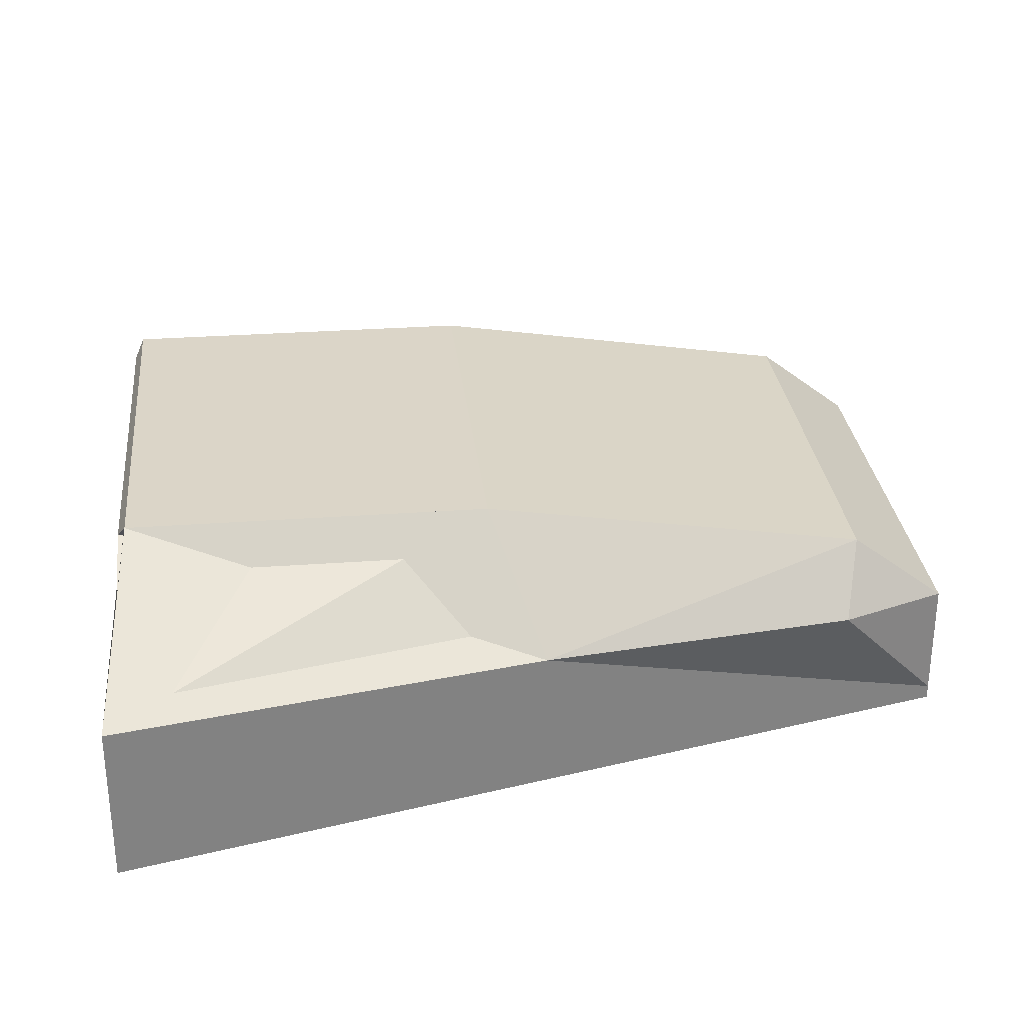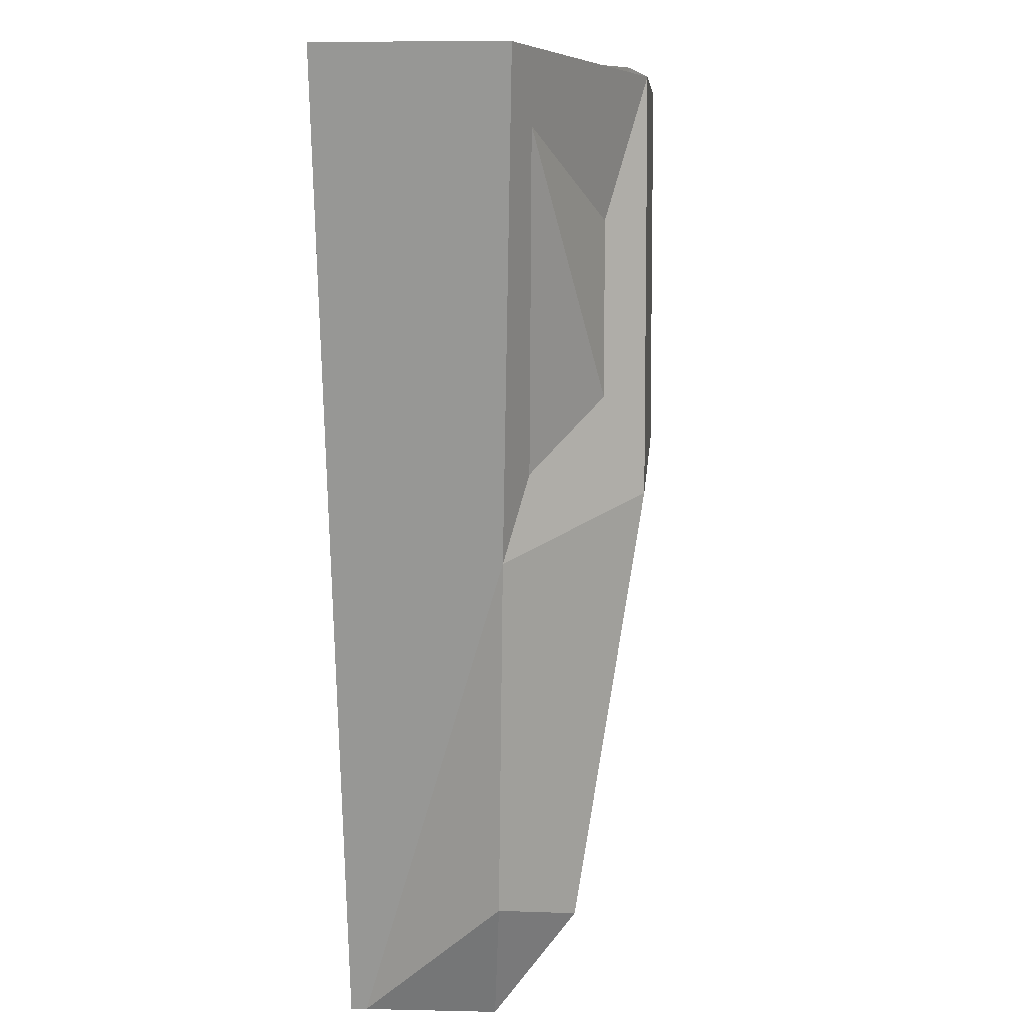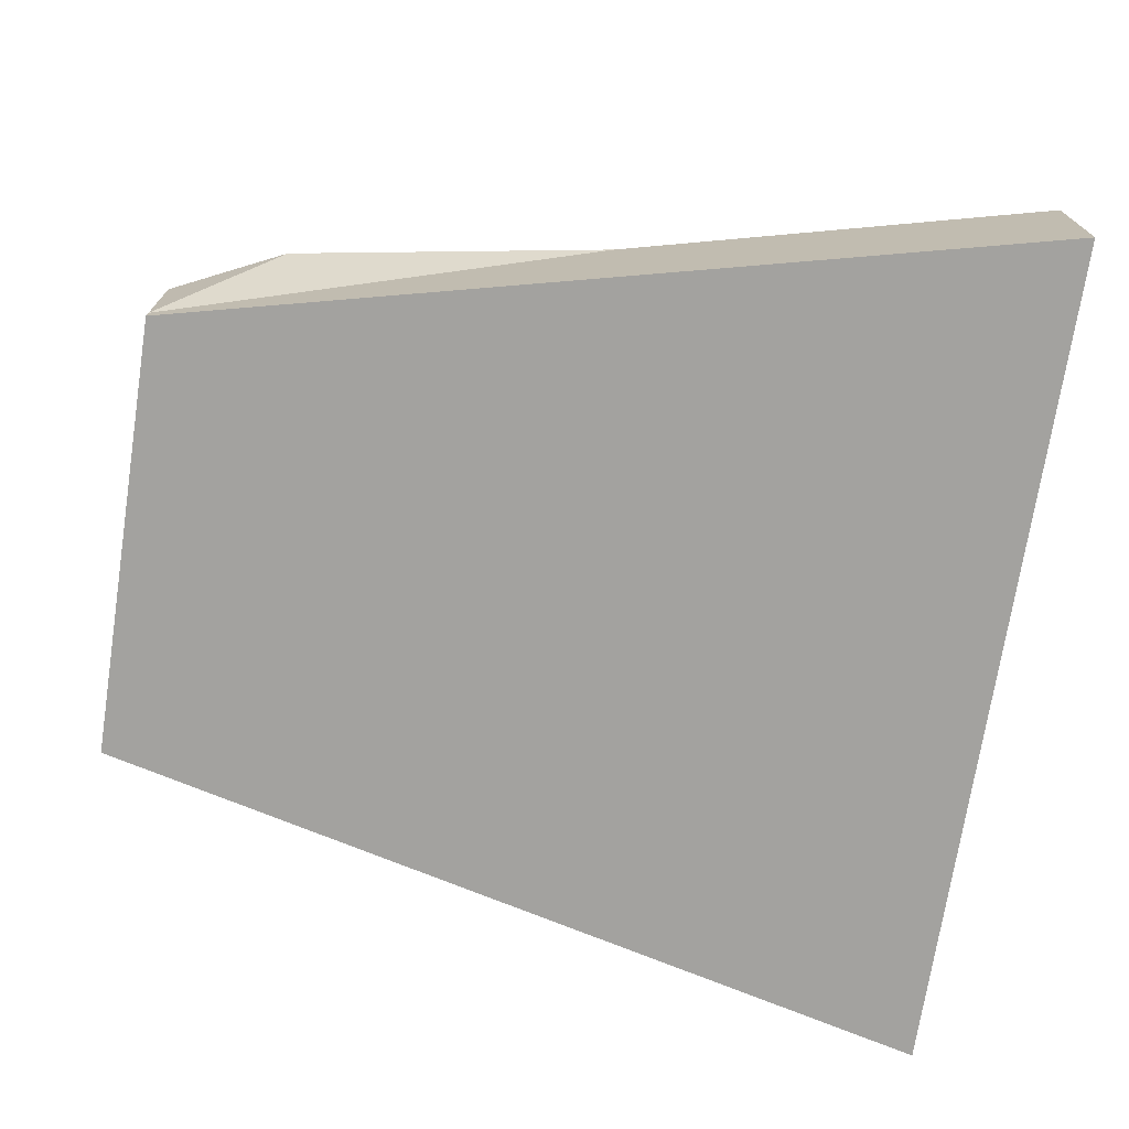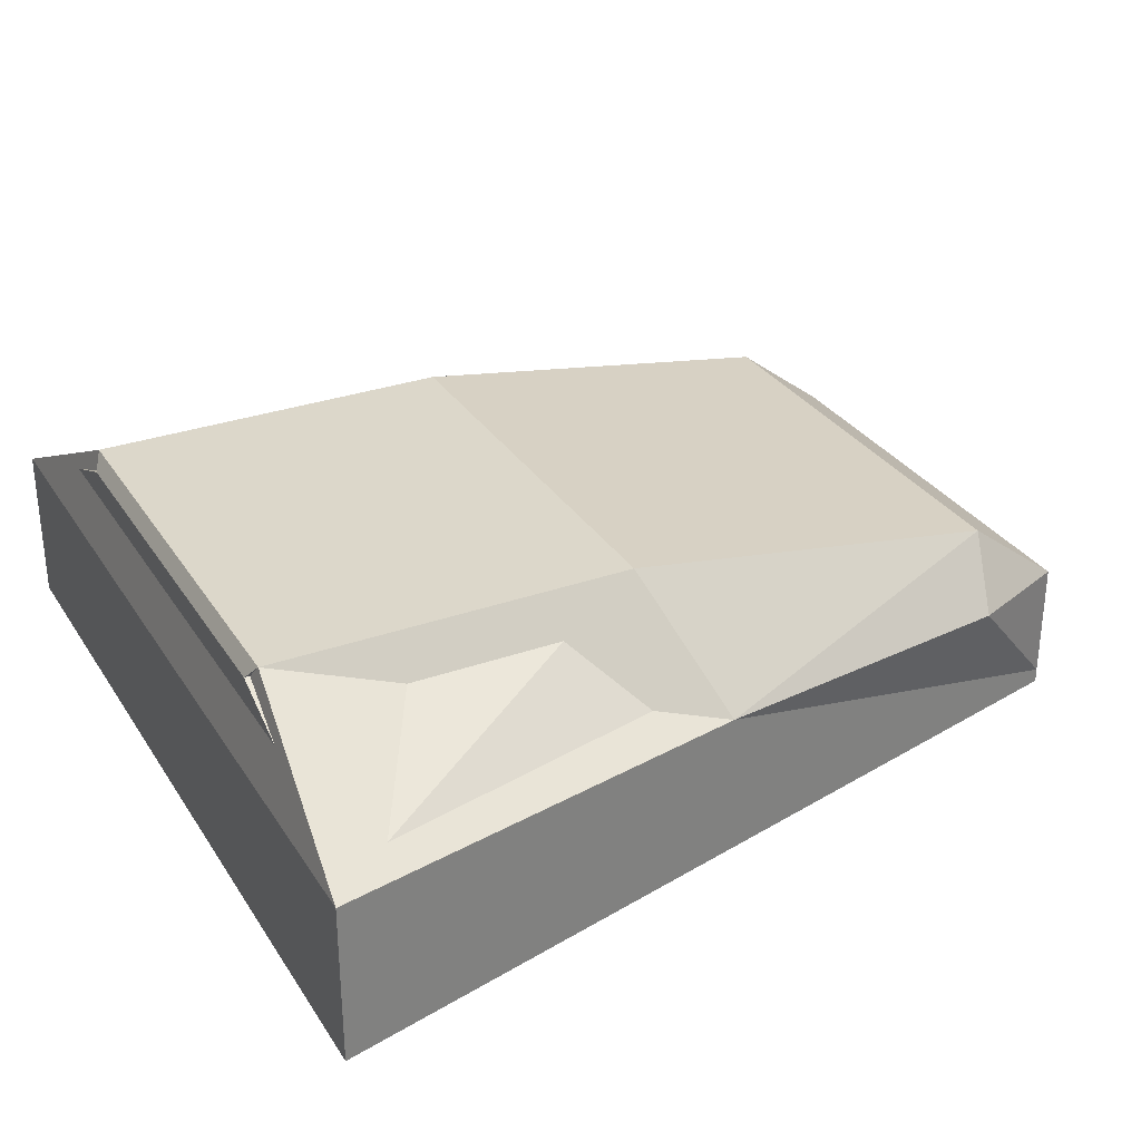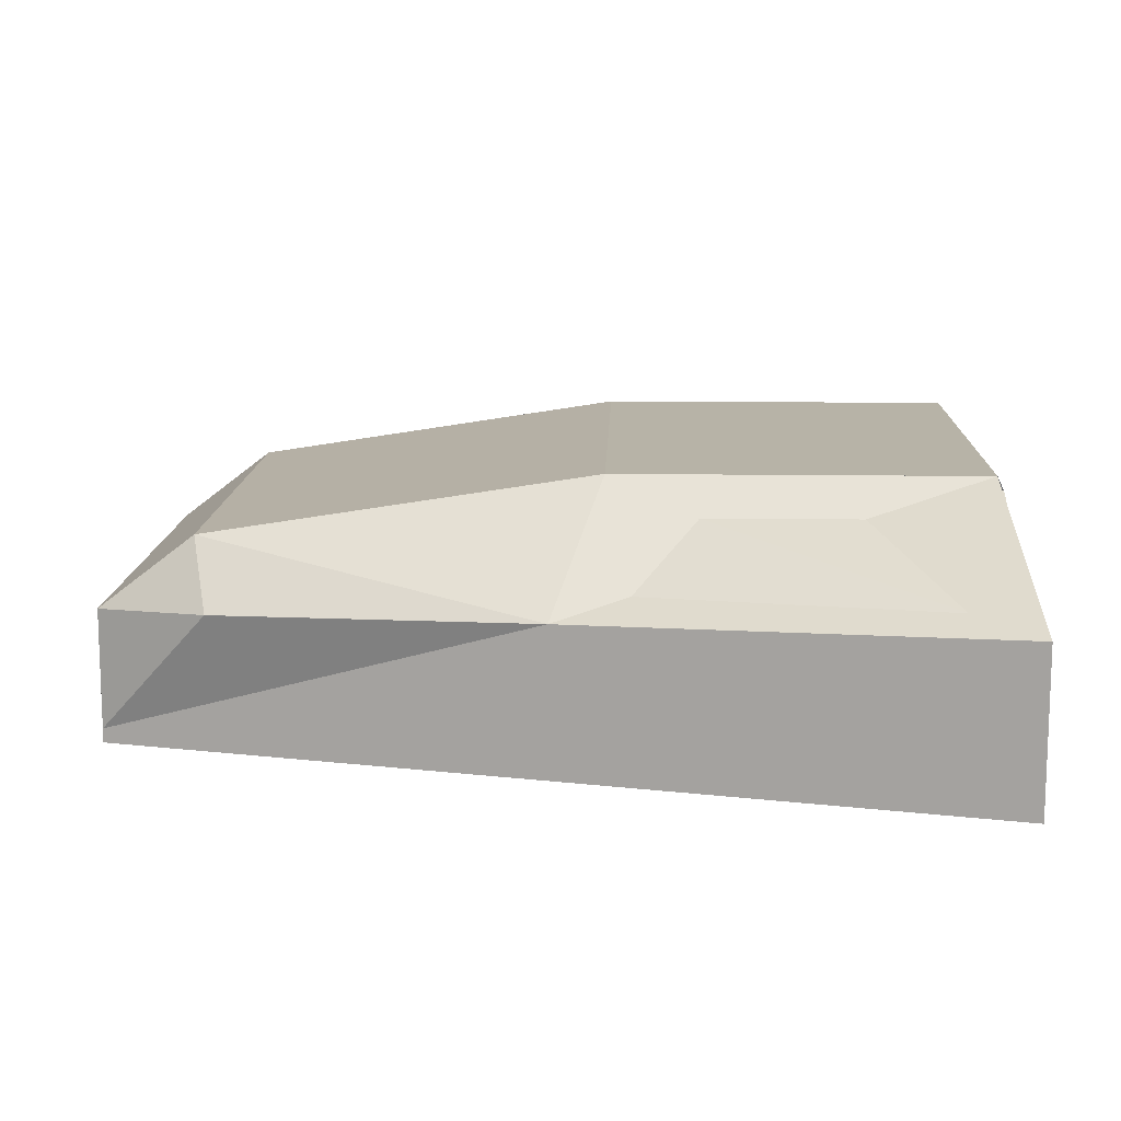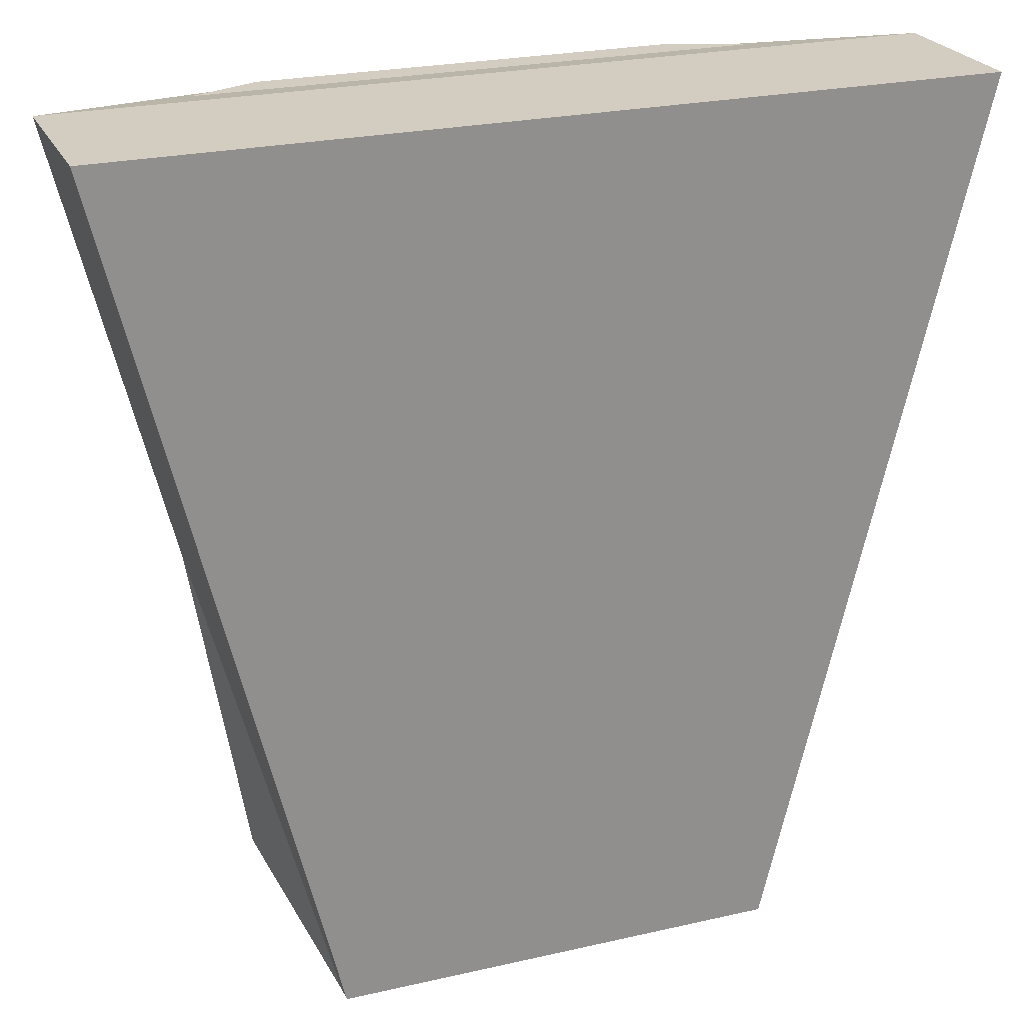
<metadata>
{"format":"obj","ext":"obj","renderer":"f3d","projection":"perspective","resolution":1024,"background":"white","views":[{"elev":29.6,"azim":83.8,"up":"+Y"},{"elev":7.8,"azim":93.9,"up":"+Z"},{"elev":-72.5,"azim":-98.8,"up":"+Y"},{"elev":30.6,"azim":62.9,"up":"+Y"},{"elev":12.6,"azim":-88.0,"up":"+Y"},{"elev":24.4,"azim":-20.7,"up":"+Z"}]}
</metadata>
<code>
v 7.038 -0.2358 -14.08
v 14.08 -0.2358 14.08
v -14.08 -0.2358 14.08
v -7.038 -0.2358 -14.08
v 7.038 0.2358 -14.08
v 14.08 0.2358 14.08
v -14.08 0.2358 14.08
v -7.038 0.2358 -14.08
v 14.56 0.2358 14.46
v 7.524 0.2358 -14.7
v 14.56 -0.2358 14.46
v 7.524 -0.2358 -14.7
v -7.524 0.2358 -14.7
v -14.56 0.2358 14.46
v -7.524 -0.2358 -14.7
v -14.56 -0.2358 14.46
v -14.56 5.238 14.46
v 14.56 5.238 14.46
v -14.08 5.238 14.08
v 14.08 5.238 14.08
v 7.524 4.236 -14.7
v 7.038 4.236 -14.08
v -7.524 4.236 -14.7
v -7.038 4.236 -14.08
v -7.038 6.284 -11.02
v -7.524 6.688 -11.5
v 7.038 6.284 -11.02
v 7.524 6.688 -11.5
v 7.524 8.726 1.533
v 7.038 8.178 1.826
v -7.524 8.726 1.533
v -7.038 8.178 1.826
v -7.038 8.182 14.08
v -7.524 8.73 13.78
v 7.038 8.182 14.08
v 7.524 8.73 13.78
v 10.56 4.737 3.8e-05
v 11.04 4.737 -0.1212
v -10.56 4.737 2e-05
v -11.04 4.737 -0.1212
v -8.798 4.486 -10.56
v -9.283 4.486 -10.93
v 8.798 4.486 -10.56
v 9.283 4.486 -10.93
v 7.437 0.2358 -12.48
v -7.437 0.2358 -12.48
v -7.437 0.7163 -12.48
v 7.437 0.7163 -12.48
v -7.038 0.7163 -14.08
v 7.038 0.7163 -14.08
v -14.08 3.593 14.08
v 14.08 3.593 14.08
v -14.08 3.014 14.08
v 14.08 3.014 14.08
v 12.8 2.121 8.677
v -12.8 2.121 8.677
v 12.8 2.7 8.677
v -12.8 2.7 8.677
v -6.104 0.7163 -12.48
v -4.956 0.7163 -12.48
v 4.956 0.7163 -12.48
v 6.104 0.7163 -12.48
v -5.778 0.7163 -14.08
v -4.691 0.7163 -14.08
v 4.691 0.7163 -14.08
v 5.778 0.7163 -14.08
v 4.976 0.7163 -13.8
v 4.803 0.7163 -13.29
v 5.952 0.7163 -13.28
v 5.798 0.7163 -12.76
v -5.886 0.7163 -12.84
v -5.943 0.7163 -13.38
v -4.888 0.7163 -13.72
v -4.812 0.7163 -13.18
v -4.812 1.246 -13.18
v -4.888 1.246 -13.72
v -5.943 1.246 -13.38
v -5.886 1.246 -12.84
v -5.886 1.468 -13.11
v -5.943 1.468 -13.38
v -4.888 1.468 -13.72
v -4.812 1.468 -13.45
v 5.798 1.302 -12.76
v 5.952 1.302 -13.28
v 4.803 1.302 -13.29
v 4.976 1.302 -13.8
v 4.976 1.48 -13.8
v 4.841 1.48 -13.29
v 5.952 1.48 -13.28
v 5.836 1.48 -12.76
g Cube_Cube_Material.001
f 38 9 10
f 38 18 9
f 40 13 14
f 17 40 14
f 40 42 13
f 42 23 13
f 24 41 8
f 41 39 8
f 21 44 10
f 44 38 10
f 37 43 5
f 43 22 5
f 22 43 27
f 21 44 28
f 24 41 25
f 23 26 42
f 5 45 37
f 45 6 37
f 7 46 39
f 46 8 39
f 51 14 17
f 19 51 17
f 52 18 9
f 52 20 18
f 52 20 37
f 19 51 39
f 51 53 14
f 53 7 14
f 6 54 9
f 54 52 9
f 6 54 37
f 54 52 37
f 51 53 39
f 53 7 39
f 48 62 45
f 59 47 46
f 62 61 45
f 60 59 46
f 49 63 8
f 66 50 5
f 63 64 8
f 65 66 5
f 61 68 60
f 67 65 64
f 66 69 50
f 70 62 48
f 59 71 47
f 72 63 49
f 64 73 67
f 74 60 68
f 86 85 88 87
f 83 84 89 90
f 85 83 90 88
f 90 89 87 88
f 84 86 87
f 84 87 89
f 67 68 85
f 67 85 86
f 70 69 84
f 70 84 83
f 68 70 83
f 68 83 85
f 69 67 86
f 69 86 84
f 82 81 80
f 82 80 79
f 76 77 80
f 76 80 81
f 78 75 79
f 75 82 79
f 75 76 82
f 76 81 82
f 77 78 79
f 77 79 80
f 72 71 78
f 72 78 77
f 74 73 76
f 74 76 75
f 71 74 75
f 71 75 78
f 73 72 77
f 73 77 76
f 73 74 68
f 73 68 67
f 73 64 63
f 73 63 72
f 60 74 71
f 60 71 59
f 71 72 49
f 71 49 47
f 69 70 48
f 69 48 50
f 69 66 67
f 66 65 67
f 62 70 61
f 70 68 61
f 64 65 5
f 64 5 8
f 61 60 46
f 61 46 45
f 56 58 57
f 56 57 55
f 51 52 58
f 52 57 58
f 53 51 58
f 53 58 56
f 52 54 57
f 54 55 57
f 54 53 56
f 54 56 55
f 7 53 54
f 7 54 6
f 51 19 20
f 51 20 52
f 45 5 50
f 45 50 48
f 8 46 47
f 8 47 49
f 46 7 6
f 46 6 45
f 17 18 34
f 18 36 34
f 19 20 33
f 20 35 33
f 26 31 40
f 26 40 42
f 25 41 39
f 25 39 32
f 28 44 38
f 28 38 29
f 27 43 37
f 27 37 30
f 43 37 38
f 43 38 44
f 22 43 44
f 22 44 21
f 41 24 42
f 24 23 42
f 39 41 40
f 41 42 40
f 17 34 40
f 34 31 40
f 19 33 32
f 19 32 39
f 18 36 38
f 36 29 38
f 20 35 30
f 20 30 37
f 19 39 40
f 19 40 17
f 37 20 38
f 20 18 38
f 33 35 36
f 33 36 34
f 30 29 36
f 30 36 35
f 31 32 34
f 32 33 34
f 29 31 34
f 29 34 36
f 32 30 33
f 30 35 33
f 25 27 32
f 27 30 32
f 28 26 31
f 28 31 29
f 26 25 31
f 25 32 31
f 27 28 29
f 27 29 30
f 22 21 28
f 22 28 27
f 23 24 26
f 24 25 26
f 21 23 26
f 21 26 28
f 24 22 25
f 22 27 25
f 8 5 22
f 8 22 24
f 10 13 21
f 13 23 21
f 8 13 24
f 13 23 24
f 10 5 22
f 10 22 21
f 20 19 17
f 20 17 18
f 14 9 18
f 14 18 17
f 11 9 16
f 9 14 16
f 3 2 11
f 3 11 16
f 10 12 13
f 12 15 13
f 1 4 15
f 1 15 12
f 16 14 13
f 16 13 15
f 4 3 16
f 4 16 15
f 3 7 14
f 3 14 16
f 8 4 15
f 8 15 13
f 12 10 11
f 10 9 11
f 2 1 11
f 1 12 11
f 1 5 12
f 5 10 12
f 6 2 9
f 2 11 9
f 1 2 3
f 1 3 4

</code>
